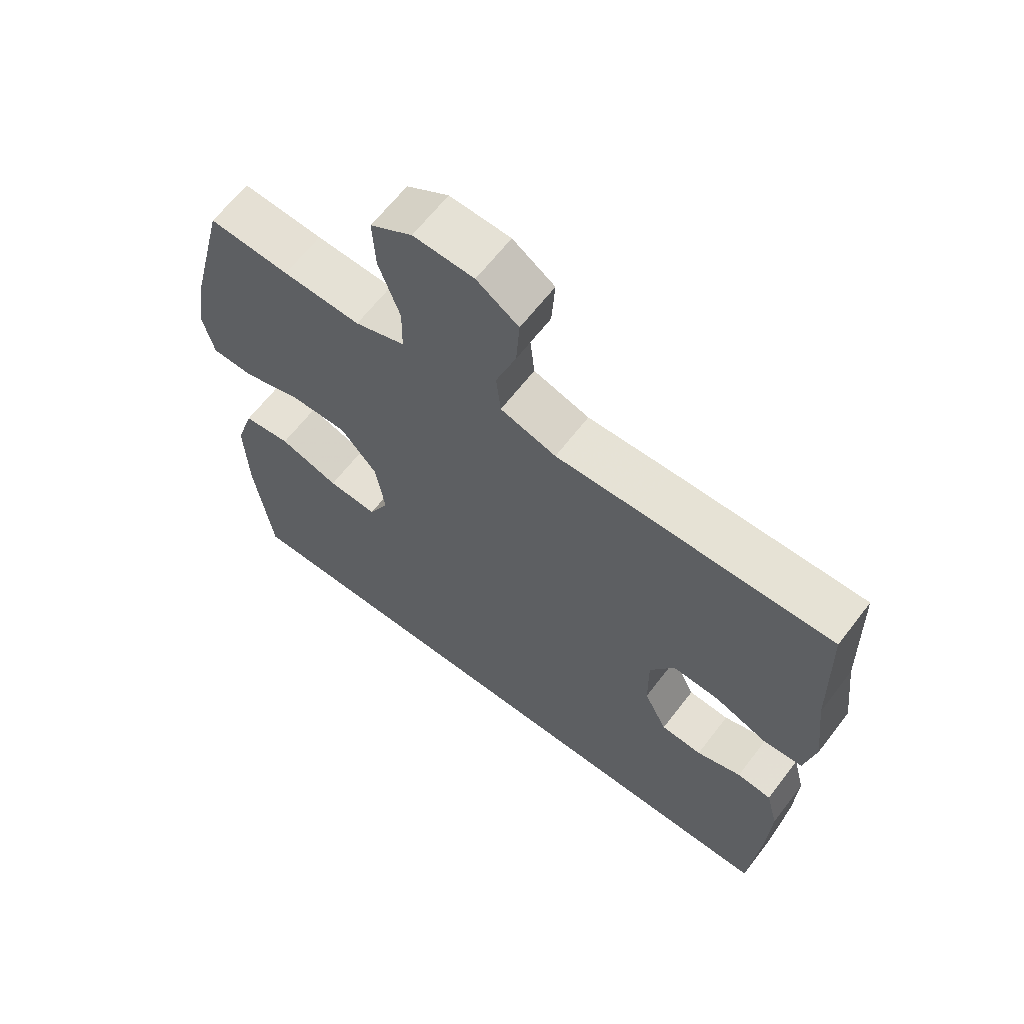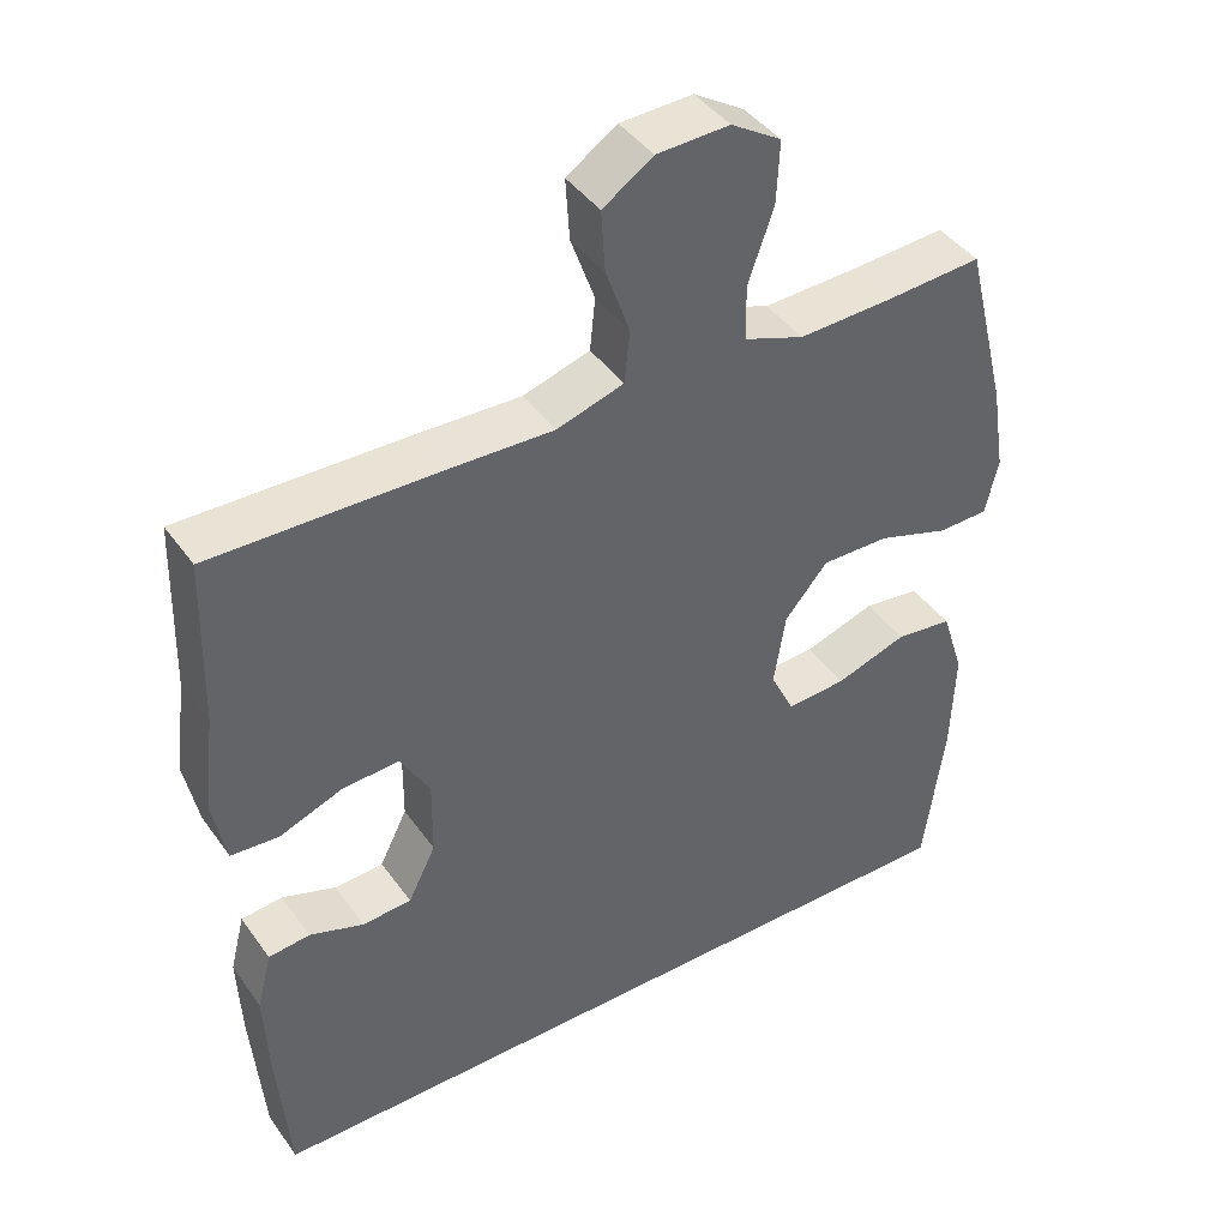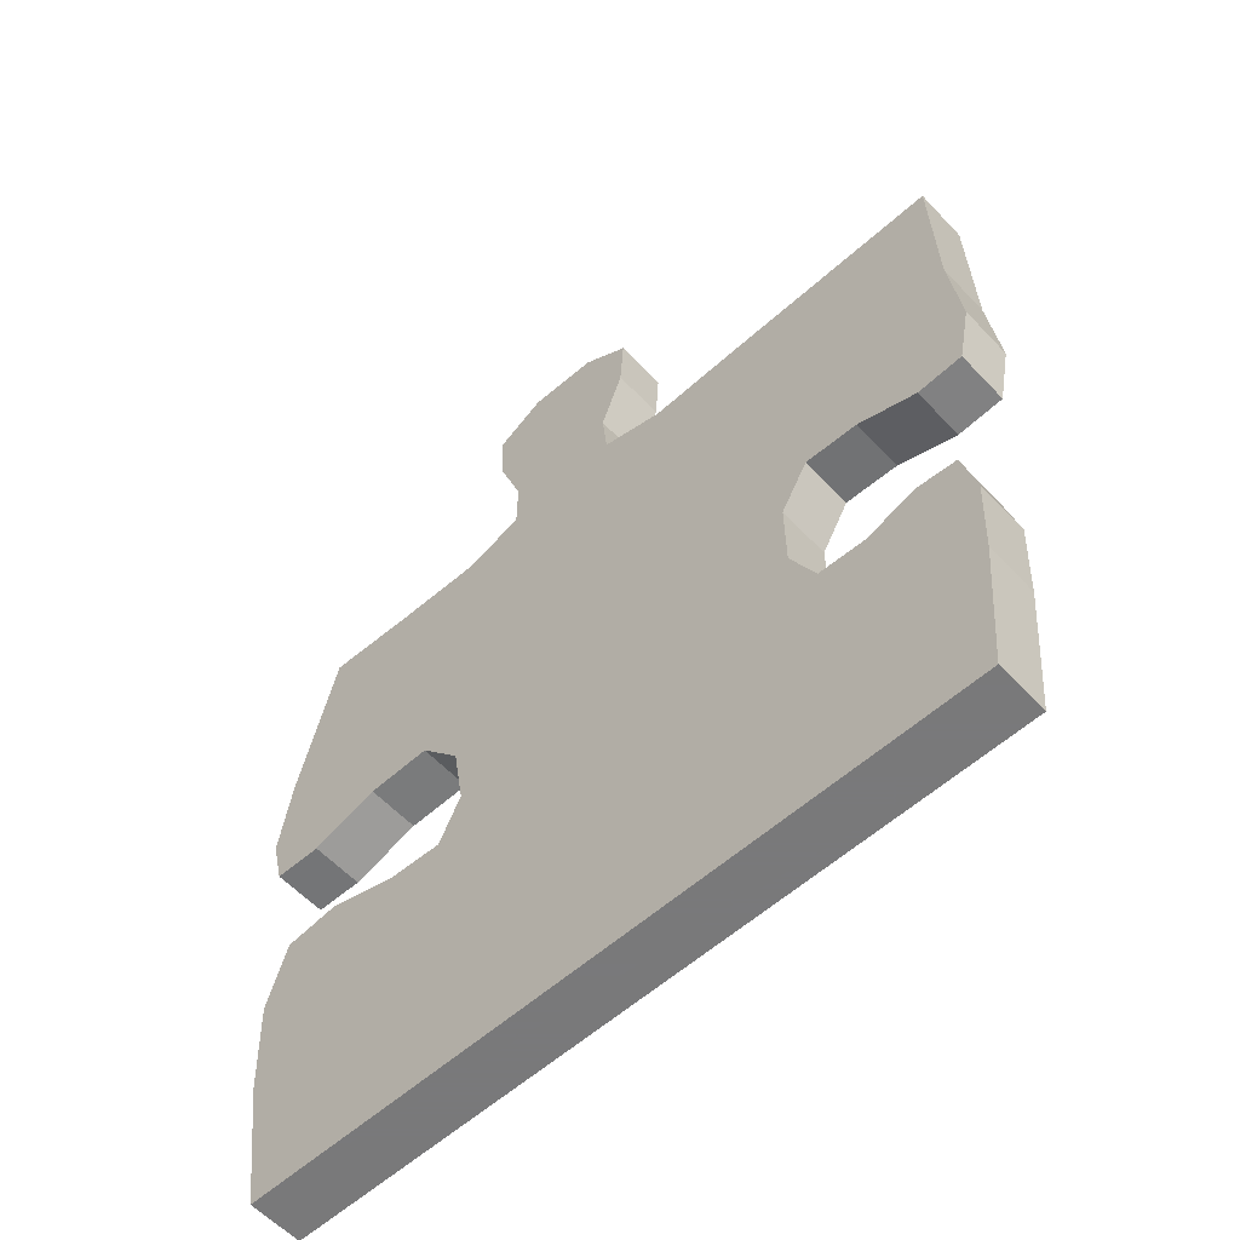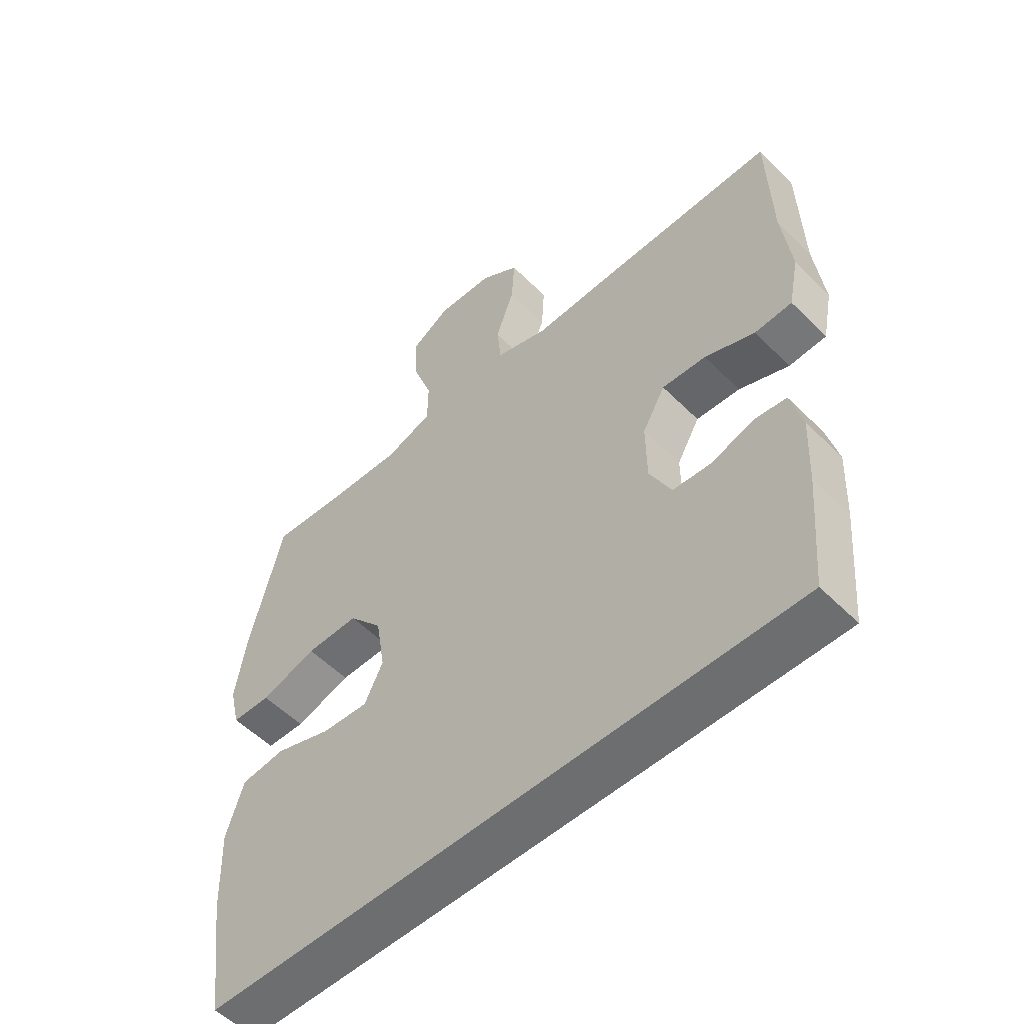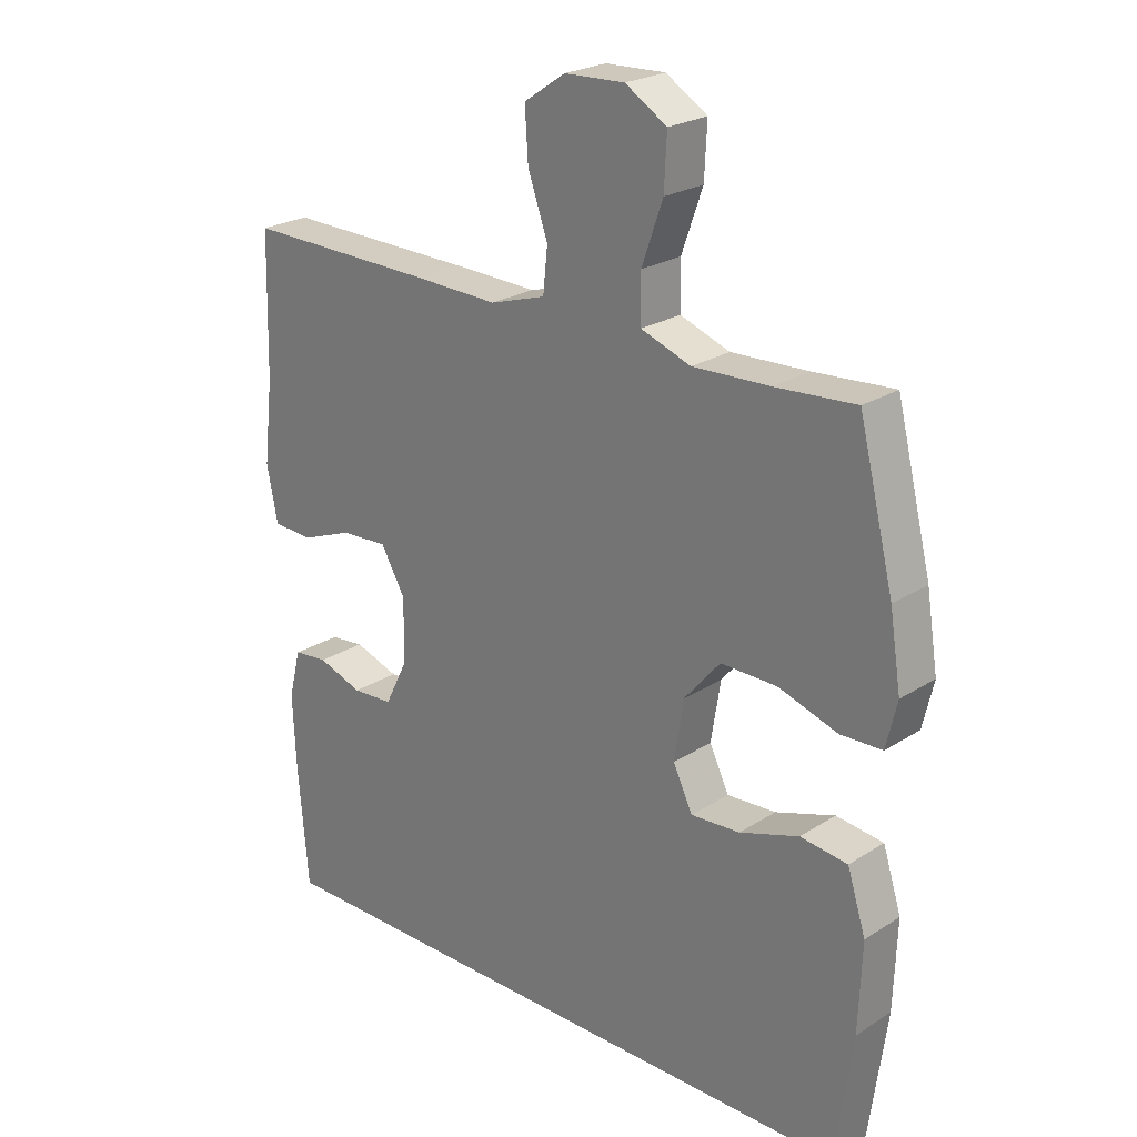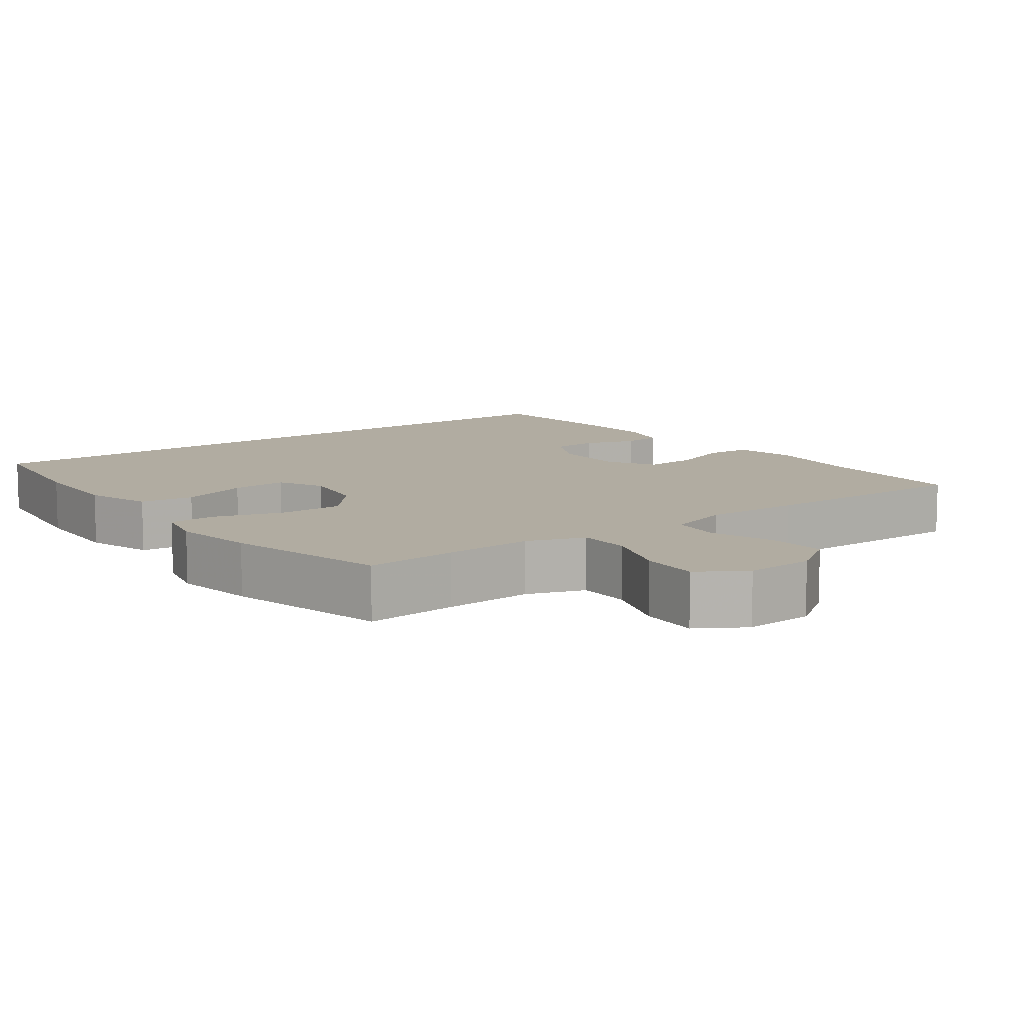
<metadata>
{"format":"obj","ext":"obj","renderer":"f3d","projection":"perspective","resolution":1024,"background":"white","views":[{"elev":64.2,"azim":37.5,"up":"+Z"},{"elev":42.2,"azim":147.6,"up":"+Z"},{"elev":-57.8,"azim":42.6,"up":"+Z"},{"elev":-54.2,"azim":43.5,"up":"+Z"},{"elev":23.8,"azim":-136.6,"up":"+Z"},{"elev":10.2,"azim":-36.6,"up":"+Y"}]}
</metadata>
<code>
v -0.511 0.07 -0.5
v -0.538 0.07 -0.302
v -0.543 0.07 -0.164
v -0.514 0.07 -0.073
v -0.44 0.07 -0.064
v -0.347 0.07 -0.095
v -0.27 0.07 -0.1
v -0.239 0.07 -0.037
v -0.254 0.07 0.057
v -0.31 0.07 0.123
v -0.398 0.07 0.122
v -0.491 0.07 0.092
v -0.556 0.07 0.094
v -0.573 0.07 0.166
v -0.555 0.07 0.279
v -0.5 0.07 0.5
v -0.375 0.07 0.491
v -0.254 0.07 0.486
v -0.176 0.07 0.514
v -0.175 0.07 0.586
v -0.208 0.07 0.679
v -0.212 0.07 0.76
v -0.147 0.07 0.8
v -0.053 0.07 0.796
v 0.012 0.07 0.752
v 0.007 0.07 0.673
v -0.024 0.07 0.586
v -0.017 0.07 0.518
v 0.07 0.07 0.491
v 0.202 0.07 0.495
v 0.5 0.07 0.5
v 0.506 0.07 0.284
v 0.521 0.07 0.155
v 0.504 0.07 0.07
v 0.442 0.07 0.066
v 0.359 0.07 0.098
v 0.286 0.07 0.102
v 0.248 0.07 0.036
v 0.249 0.07 -0.063
v 0.285 0.07 -0.135
v 0.349 0.07 -0.139
v 0.419 0.07 -0.115
v 0.473 0.07 -0.121
v 0.492 0.07 -0.196
v 0.487 0.07 -0.31
v 0.471 0.07 -0.5
v -0.511 0 -0.5
v -0.538 0 -0.302
v -0.543 0 -0.164
v -0.514 0 -0.073
v -0.44 0 -0.064
v -0.347 0 -0.095
v -0.27 0 -0.1
v -0.239 0 -0.037
v -0.254 0 0.057
v -0.31 0 0.123
v -0.398 0 0.122
v -0.491 0 0.092
v -0.556 0 0.094
v -0.573 0 0.166
v -0.555 0 0.279
v -0.5 0 0.5
v -0.375 0 0.491
v -0.254 0 0.486
v -0.176 0 0.514
v -0.175 0 0.586
v -0.208 0 0.679
v -0.212 0 0.76
v -0.147 0 0.8
v -0.053 0 0.796
v 0.012 0 0.752
v 0.007 0 0.673
v -0.024 0 0.586
v -0.017 0 0.518
v 0.07 0 0.491
v 0.202 0 0.495
v 0.5 0 0.5
v 0.506 0 0.284
v 0.521 0 0.155
v 0.504 0 0.07
v 0.442 0 0.066
v 0.359 0 0.098
v 0.286 0 0.102
v 0.248 0 0.036
v 0.249 0 -0.063
v 0.285 0 -0.135
v 0.349 0 -0.139
v 0.419 0 -0.115
v 0.473 0 -0.121
v 0.492 0 -0.196
v 0.487 0 -0.31
v 0.471 0 -0.5
f 41 42 43 44
f 40 41 44 45
f 33 34 35 36
f 32 33 36 37
f 29 30 31 32
f 28 29 32 37
f 24 25 26 27
f 24 27 28
f 23 24 28
f 20 21 22 23
f 19 20 23 28
f 18 19 28 37
f 14 15 16 17
f 11 12 13 14
f 10 11 14 17
f 9 10 17 18
f 3 4 5 6
f 3 6 7
f 2 3 7
f 1 2 7
f 40 45 46 1
f 9 18 37 38
f 8 9 38 39
f 7 8 39 40
f 1 7 40
f 90 89 88 87
f 91 90 87 86
f 82 81 80 79
f 83 82 79 78
f 78 77 76 75
f 83 78 75 74
f 73 72 71 70
f 74 73 70
f 74 70 69
f 69 68 67 66
f 74 69 66 65
f 83 74 65 64
f 63 62 61 60
f 60 59 58 57
f 63 60 57 56
f 64 63 56 55
f 52 51 50 49
f 53 52 49
f 53 49 48
f 53 48 47
f 47 92 91 86
f 84 83 64 55
f 85 84 55 54
f 86 85 54 53
f 86 53 47
f 1 47 48 2
f 2 48 49 3
f 3 49 50 4
f 4 50 51 5
f 5 51 52 6
f 6 52 53 7
f 7 53 54 8
f 8 54 55 9
f 9 55 56 10
f 10 56 57 11
f 11 57 58 12
f 12 58 59 13
f 13 59 60 14
f 14 60 61 15
f 15 61 62 16
f 16 62 63 17
f 17 63 64 18
f 18 64 65 19
f 19 65 66 20
f 20 66 67 21
f 21 67 68 22
f 22 68 69 23
f 23 69 70 24
f 24 70 71 25
f 25 71 72 26
f 26 72 73 27
f 27 73 74 28
f 28 74 75 29
f 29 75 76 30
f 30 76 77 31
f 31 77 78 32
f 32 78 79 33
f 33 79 80 34
f 34 80 81 35
f 35 81 82 36
f 36 82 83 37
f 37 83 84 38
f 38 84 85 39
f 39 85 86 40
f 40 86 87 41
f 41 87 88 42
f 42 88 89 43
f 43 89 90 44
f 44 90 91 45
f 45 91 92 46
f 46 92 47 1

</code>
